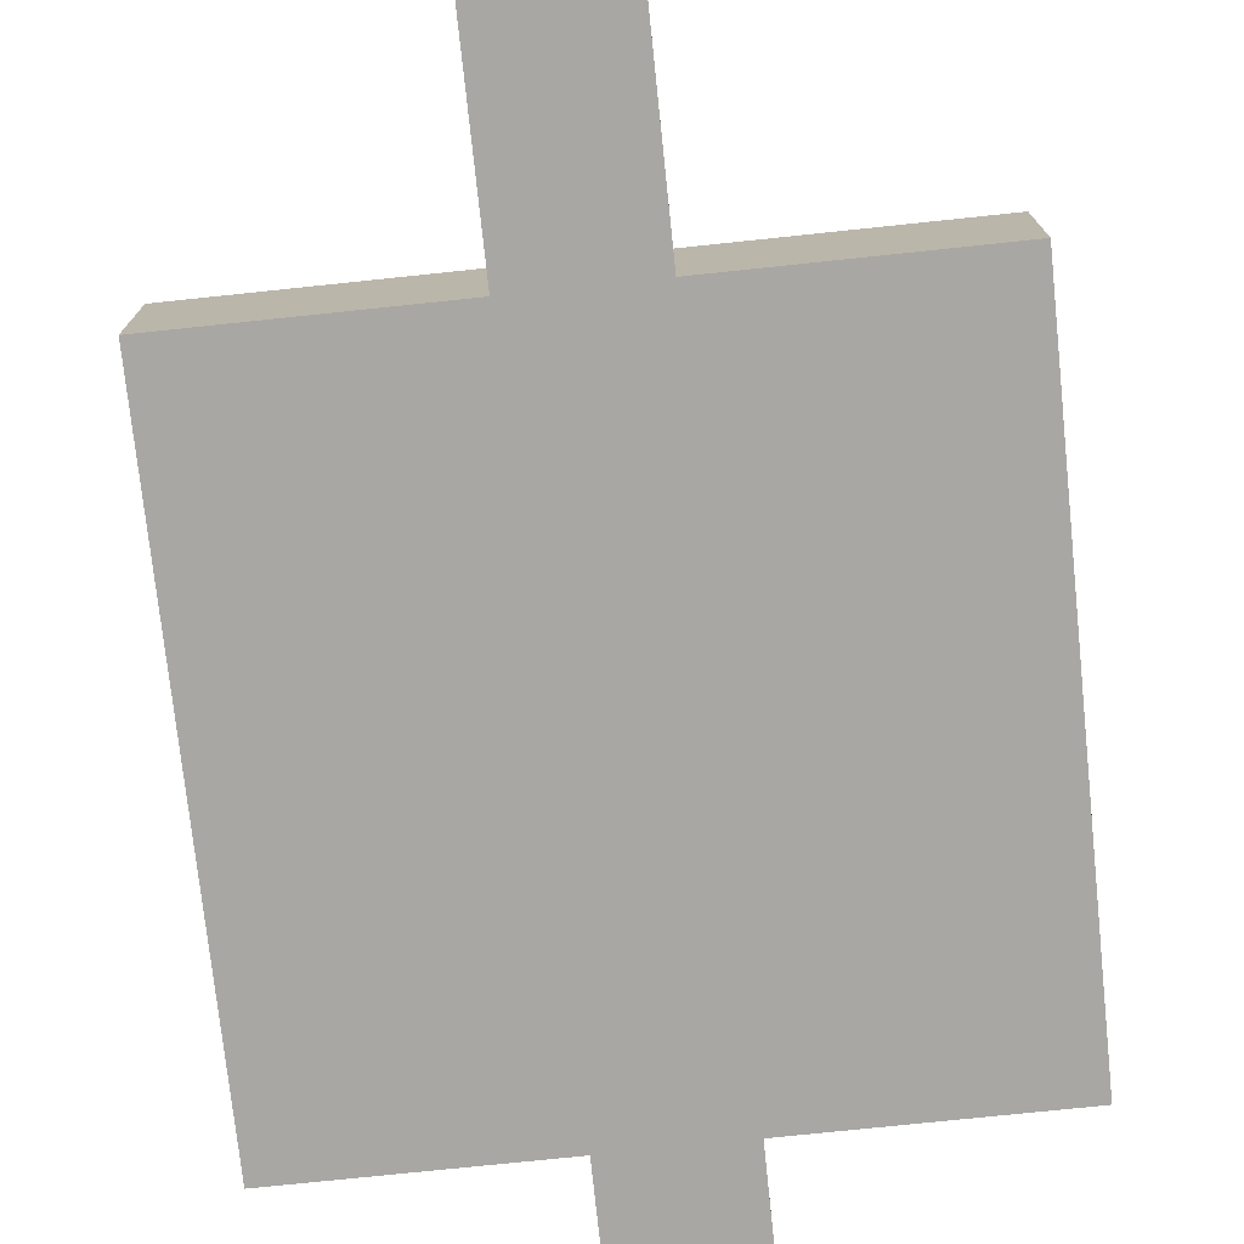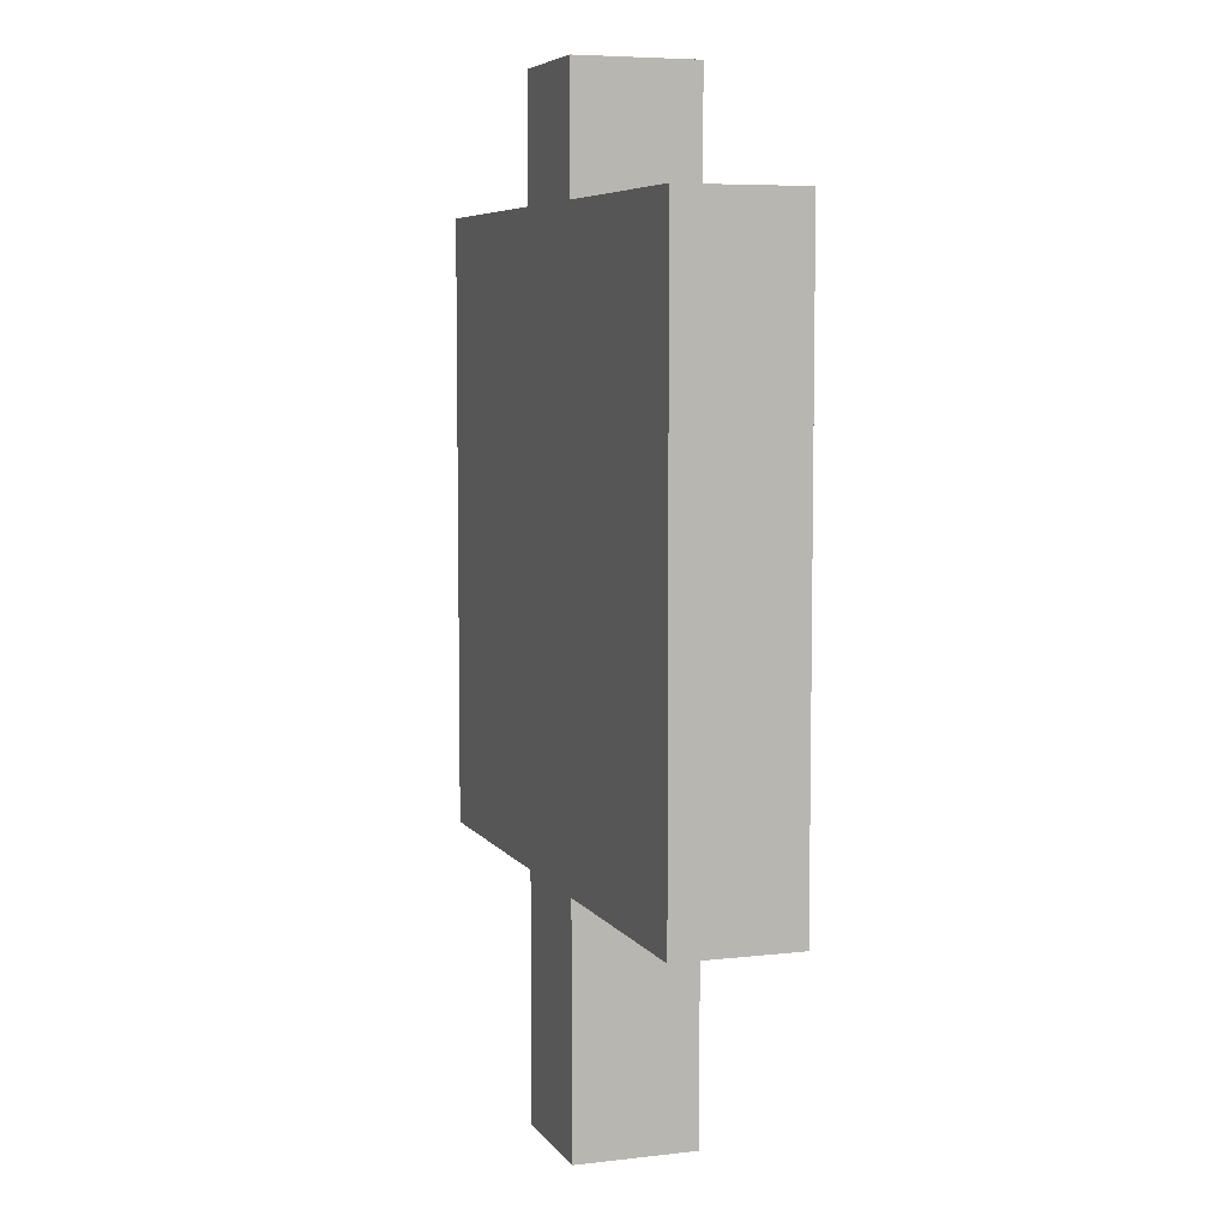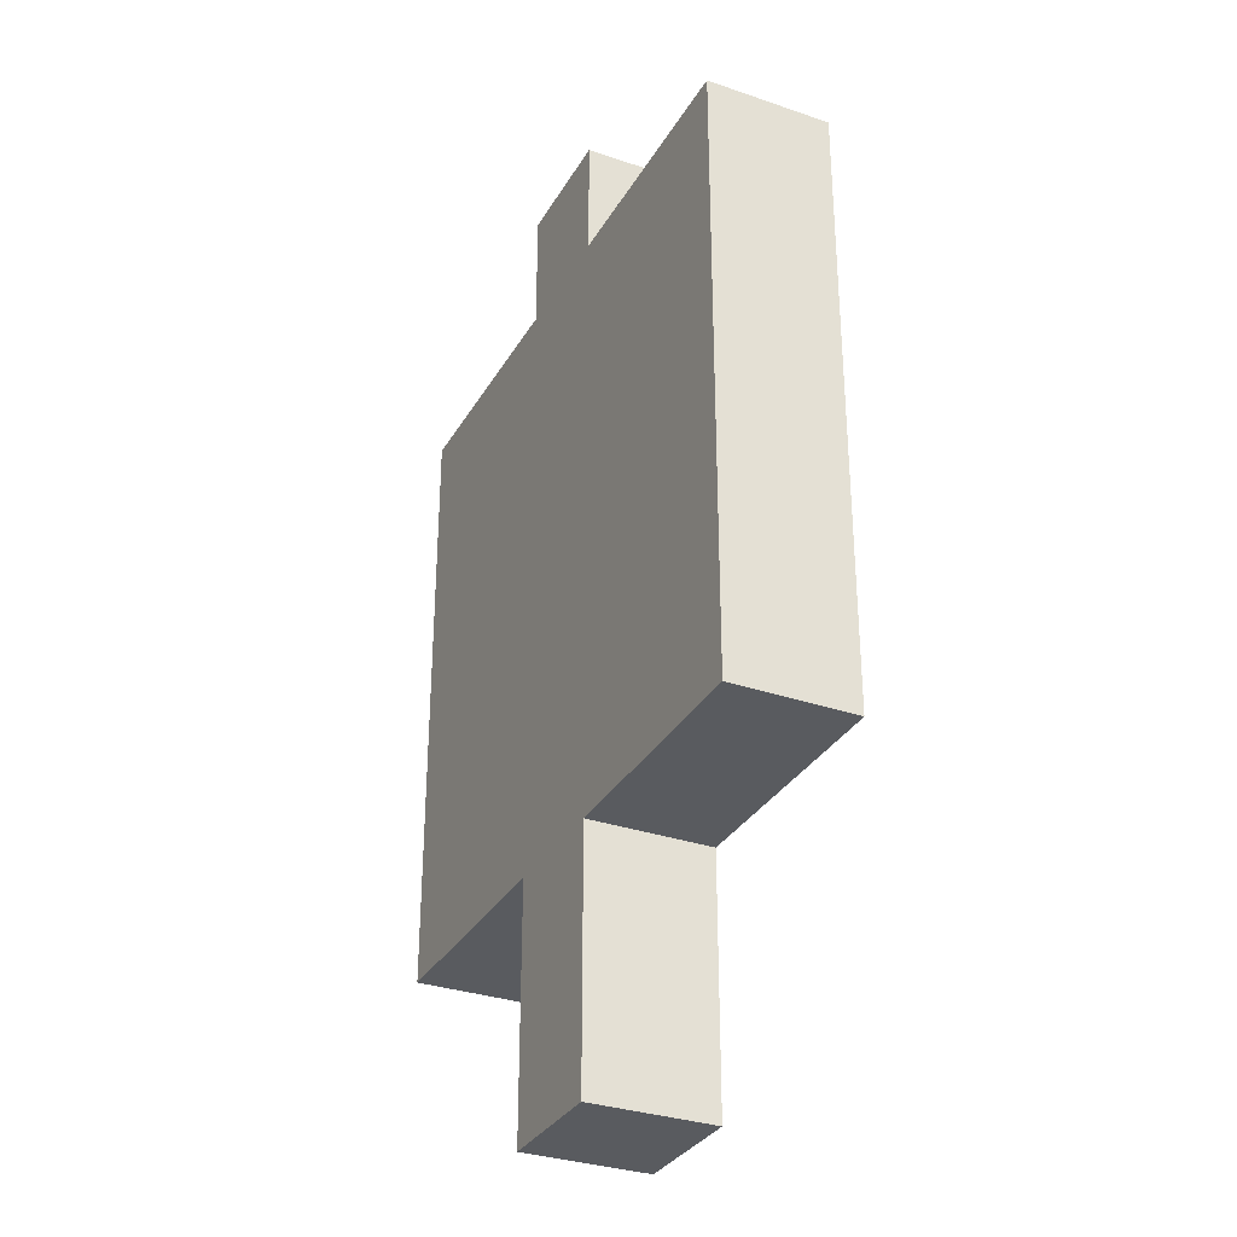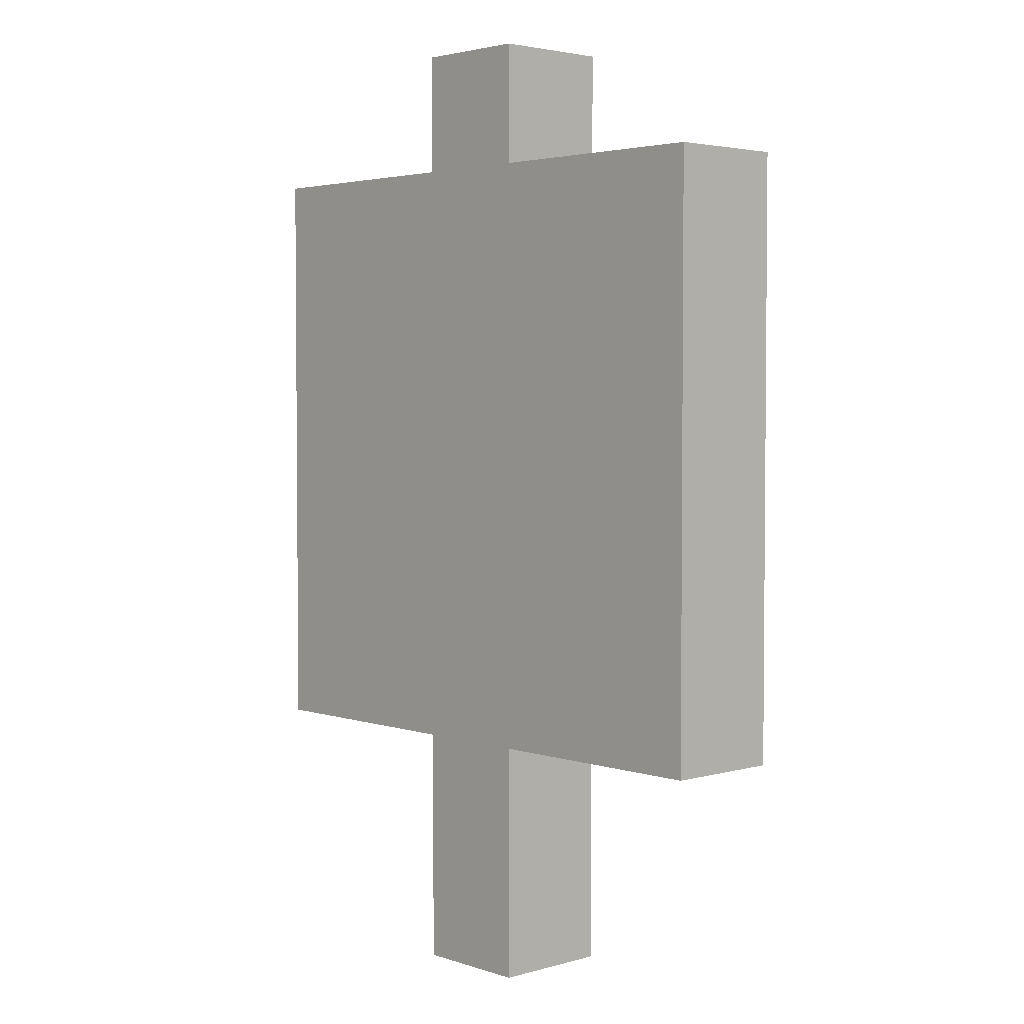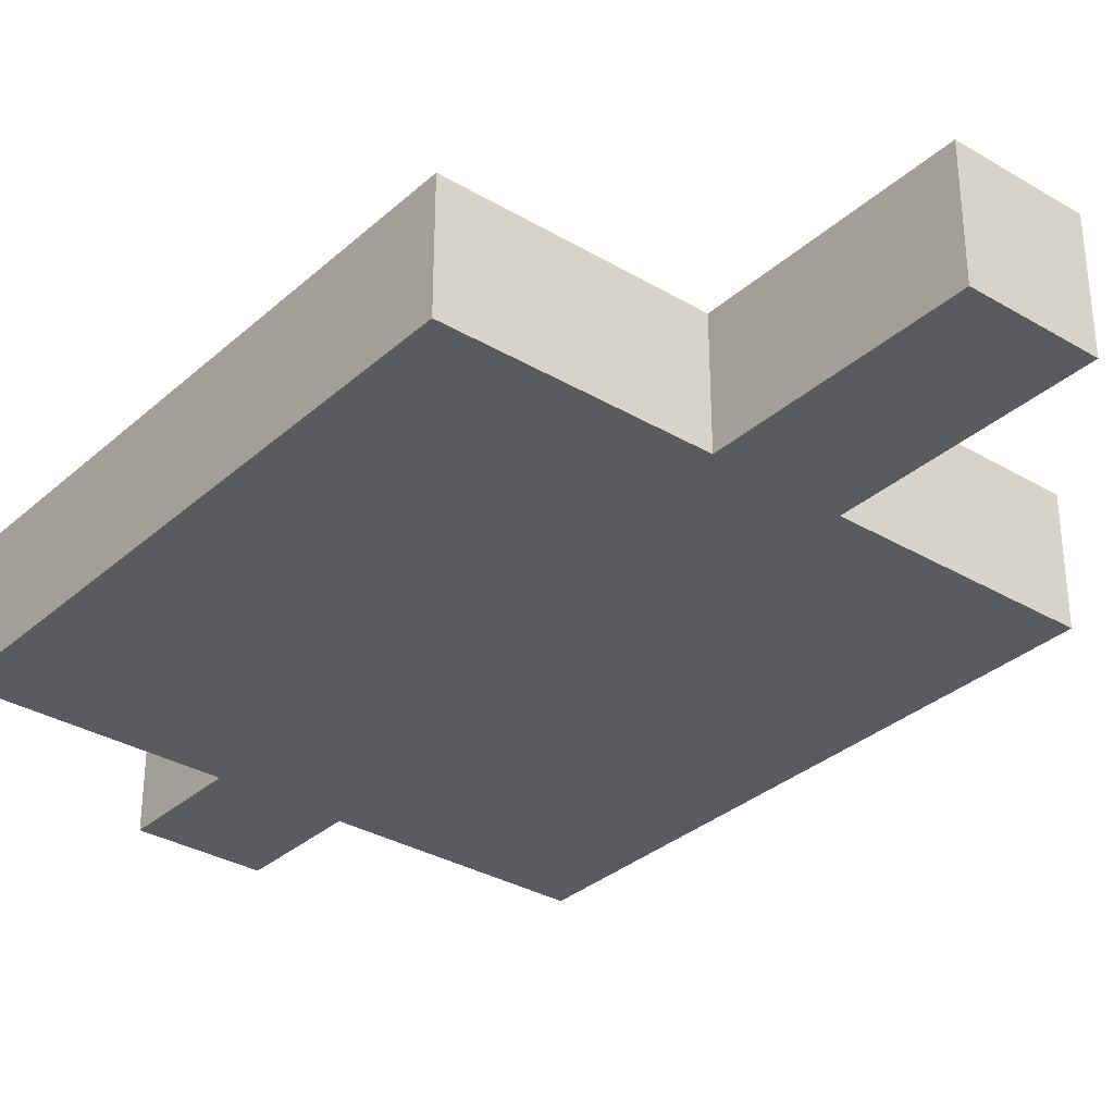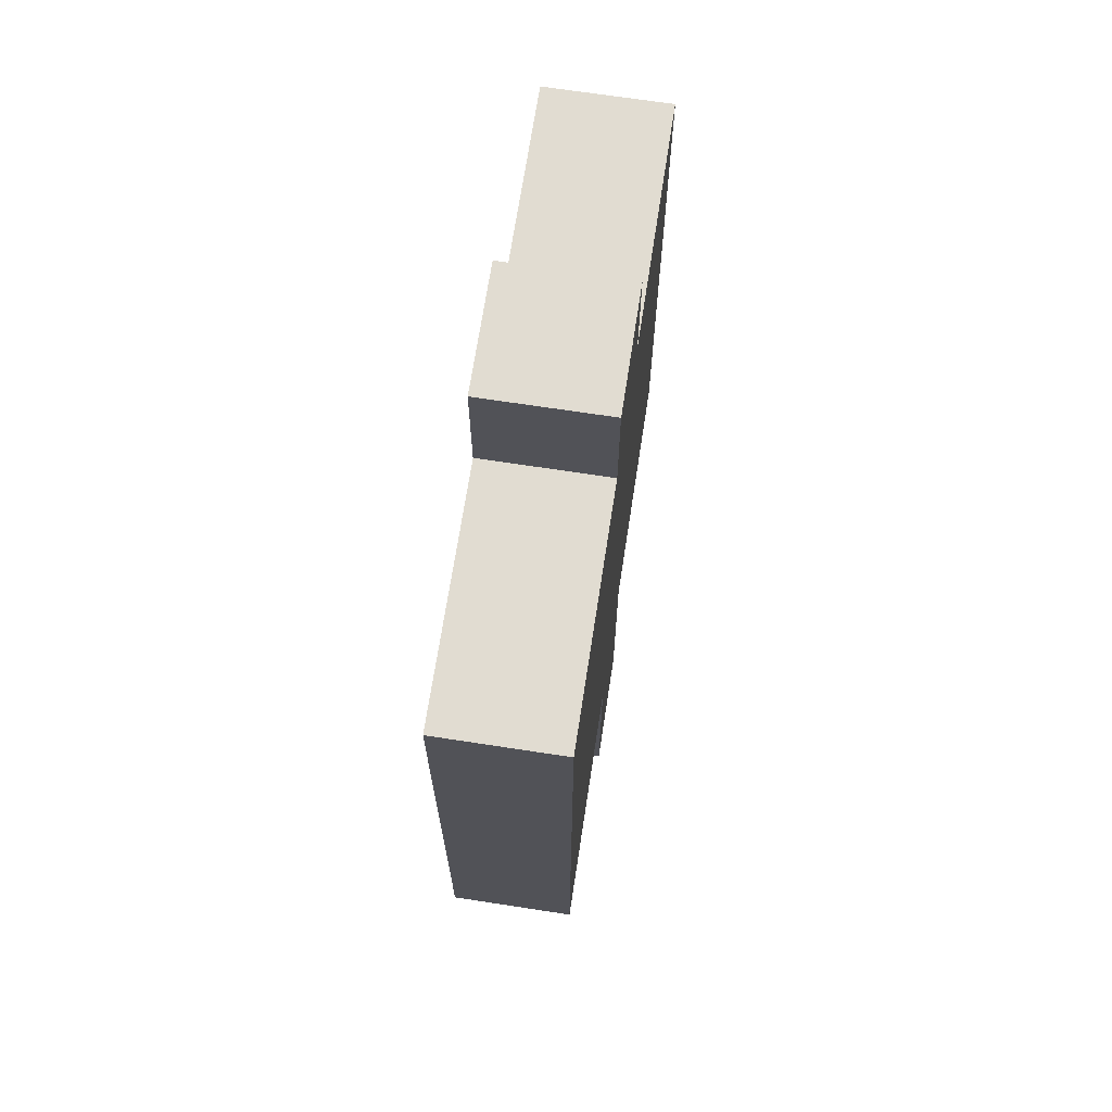
<metadata>
{"format":"obj","ext":"obj","renderer":"f3d","projection":"perspective","resolution":1024,"background":"white","views":[{"elev":-74.8,"azim":6.0,"up":"+Z"},{"elev":6.4,"azim":70.9,"up":"+Y"},{"elev":-32.1,"azim":64.3,"up":"+Y"},{"elev":3.3,"azim":47.2,"up":"+Y"},{"elev":-32.6,"azim":-39.4,"up":"+Z"},{"elev":69.2,"azim":98.7,"up":"+Y"}]}
</metadata>
<code>
o
v -0.1 0.3 0.1
v -0.1 0.3 1.49e-08
v -0.1 0.4 0.1
v -0.1 0.4 1.49e-08
v -0.1 0.5 0.1
v -0.1 0.5 1.49e-08
v -0.1 0.6 0.1
v -0.1 0.6 1.49e-08
v -0.1 0.7 0.1
v -0.1 0.7 1.49e-08
v -0.1 0.8 0.1
v -0.1 0.8 1.49e-08
v 0.1 0.1 0.1
v 0.1 0.1 1.49e-08
v 0.1 0.2 0.1
v 0.1 0.2 1.49e-08
v 0.1 0.3 0.1
v 0.1 0.3 1.49e-08
v 0.1 0.8 0.1
v 0.1 0.8 1.49e-08
v 0.1 0.9 0.1
v 0.1 0.9 1.49e-08
v 0.2 0.1 0.1
v 0.2 0.1 1.49e-08
v 0.2 0.2 0.1
v 0.2 0.2 1.49e-08
v 0.2 0.3 0.1
v 0.2 0.3 1.49e-08
v 0.2 0.8 0.1
v 0.2 0.8 1.49e-08
v 0.2 0.9 0.1
v 0.2 0.9 1.49e-08
v 0.4 0.3 0.1
v 0.4 0.3 1.49e-08
v 0.4 0.4 0.1
v 0.4 0.4 1.49e-08
v 0.4 0.5 0.1
v 0.4 0.5 1.49e-08
v 0.4 0.6 0.1
v 0.4 0.6 1.49e-08
v 0.4 0.7 0.1
v 0.4 0.7 1.49e-08
v 0.4 0.8 0.1
v 0.4 0.8 1.49e-08
v -0.1 0.3 0.1
v -0.1 0.4 0.1
v -0.1 0.5 0.1
v -0.1 0.6 0.1
v -0.1 0.7 0.1
v -0.1 0.8 0.1
v 0.1 0.1 0.1
v 0.1 0.2 0.1
v 0.1 0.3 0.1
v 0.1 0.8 0.1
v 0.1 0.9 0.1
v 0.2 0.1 0.1
v 0.2 0.2 0.1
v 0.2 0.3 0.1
v 0.2 0.8 0.1
v 0.2 0.9 0.1
v 0.4 0.3 0.1
v 0.4 0.4 0.1
v 0.4 0.5 0.1
v 0.4 0.6 0.1
v 0.4 0.7 0.1
v 0.4 0.8 0.1
v -0.1 0.3 1.49e-08
v -0.1 0.4 1.49e-08
v -0.1 0.5 1.49e-08
v -0.1 0.6 1.49e-08
v -0.1 0.7 1.49e-08
v -0.1 0.8 1.49e-08
v 0.1 0.1 1.49e-08
v 0.1 0.2 1.49e-08
v 0.1 0.3 1.49e-08
v 0.1 0.8 1.49e-08
v 0.1 0.9 1.49e-08
v 0.2 0.1 1.49e-08
v 0.2 0.2 1.49e-08
v 0.2 0.3 1.49e-08
v 0.2 0.8 1.49e-08
v 0.2 0.9 1.49e-08
v 0.4 0.3 1.49e-08
v 0.4 0.4 1.49e-08
v 0.4 0.5 1.49e-08
v 0.4 0.6 1.49e-08
v 0.4 0.7 1.49e-08
v 0.4 0.8 1.49e-08
v 0.1 0.1 0.1
v 0.2 0.1 0.1
v 0.1 0.1 1.49e-08
v 0.2 0.1 1.49e-08
v -0.1 0.3 0.1
v 0.1 0.3 0.1
v 0.2 0.3 0.1
v 0.4 0.3 0.1
v -0.1 0.3 1.49e-08
v 0.1 0.3 1.49e-08
v 0.2 0.3 1.49e-08
v 0.4 0.3 1.49e-08
v -0.1 0.8 0.1
v 0.1 0.8 0.1
v 0.2 0.8 0.1
v 0.4 0.8 0.1
v -0.1 0.8 1.49e-08
v 0.1 0.8 1.49e-08
v 0.2 0.8 1.49e-08
v 0.4 0.8 1.49e-08
v 0.1 0.9 0.1
v 0.2 0.9 0.1
v 0.1 0.9 1.49e-08
v 0.2 0.9 1.49e-08
f 3 2 1
f 4 2 3
f 5 4 3
f 6 4 5
f 7 6 5
f 8 6 7
f 9 8 7
f 10 8 9
f 11 10 9
f 12 10 11
f 15 14 13
f 16 14 15
f 17 16 15
f 18 16 17
f 21 20 19
f 22 20 21
f 23 24 25
f 25 24 26
f 25 26 27
f 27 26 28
f 29 30 31
f 31 30 32
f 33 34 35
f 35 34 36
f 35 36 37
f 37 36 38
f 37 38 39
f 39 38 40
f 39 40 41
f 41 40 42
f 41 42 43
f 43 42 44
f 53 46 45
f 54 50 49
f 56 52 51
f 57 53 52
f 57 52 56
f 58 46 53
f 58 53 57
f 59 55 54
f 59 54 49
f 60 55 59
f 61 46 58
f 62 47 46
f 62 46 61
f 63 48 47
f 63 47 62
f 64 49 48
f 64 48 63
f 65 59 49
f 65 49 64
f 66 59 65
f 67 68 75
f 71 72 76
f 73 74 78
f 74 75 79
f 78 74 79
f 75 68 80
f 79 75 80
f 76 77 81
f 71 76 81
f 81 77 82
f 80 68 83
f 68 69 84
f 83 68 84
f 69 70 85
f 84 69 85
f 70 71 86
f 85 70 86
f 71 81 87
f 86 71 87
f 87 81 88
f 91 90 89
f 92 90 91
f 97 94 93
f 98 94 97
f 99 96 95
f 100 96 99
f 101 102 105
f 105 102 106
f 103 104 107
f 107 104 108
f 109 110 111
f 111 110 112

</code>
